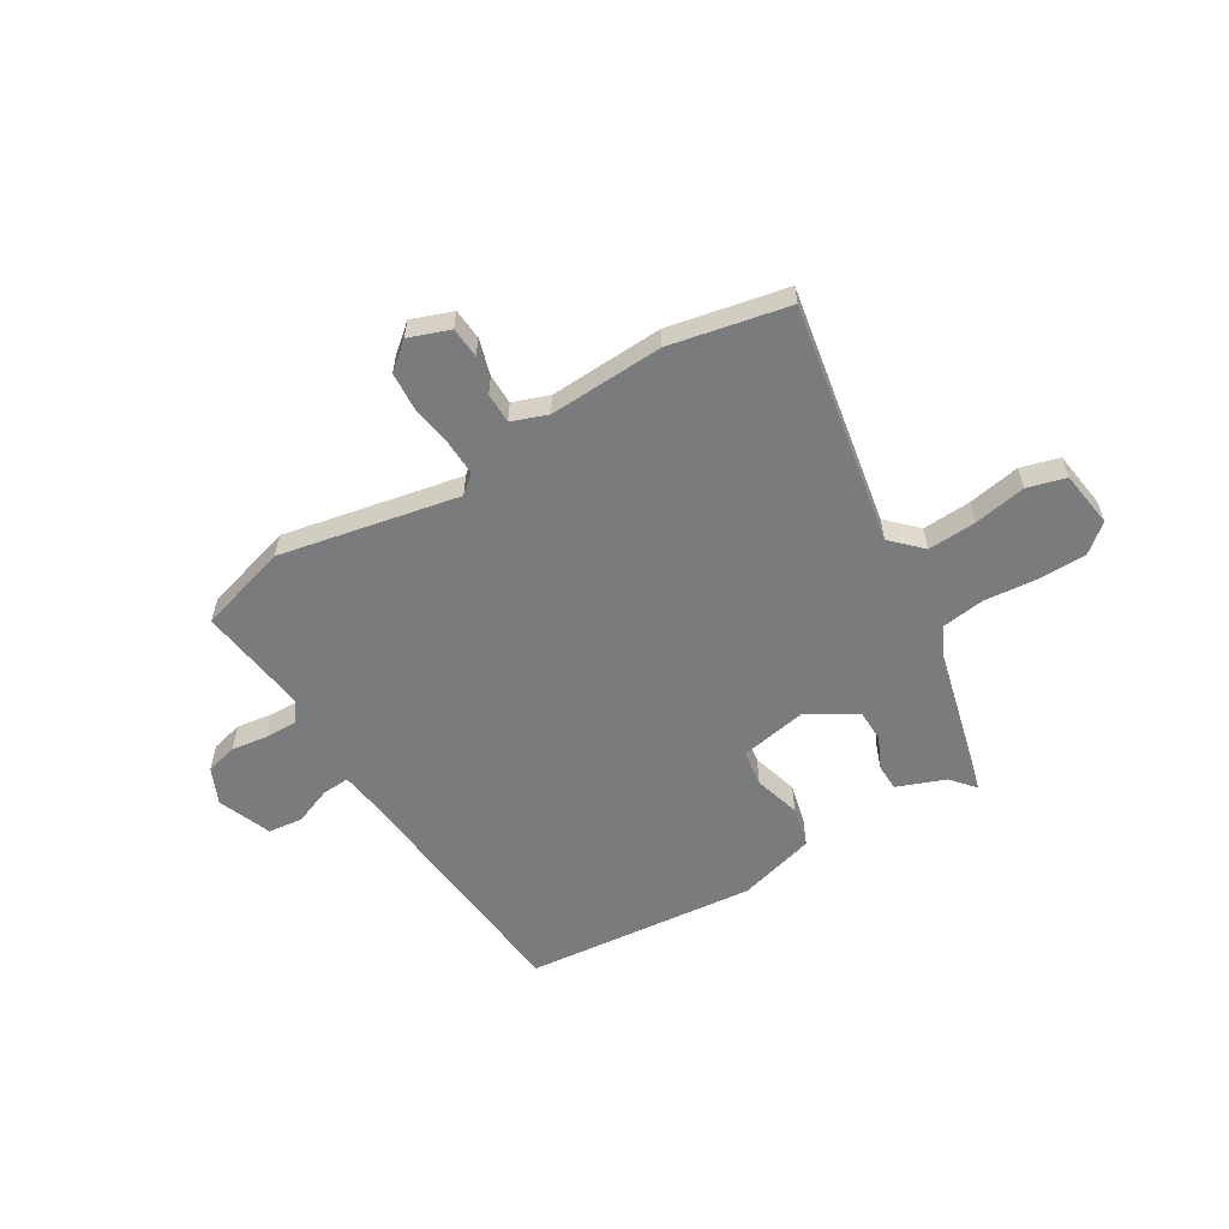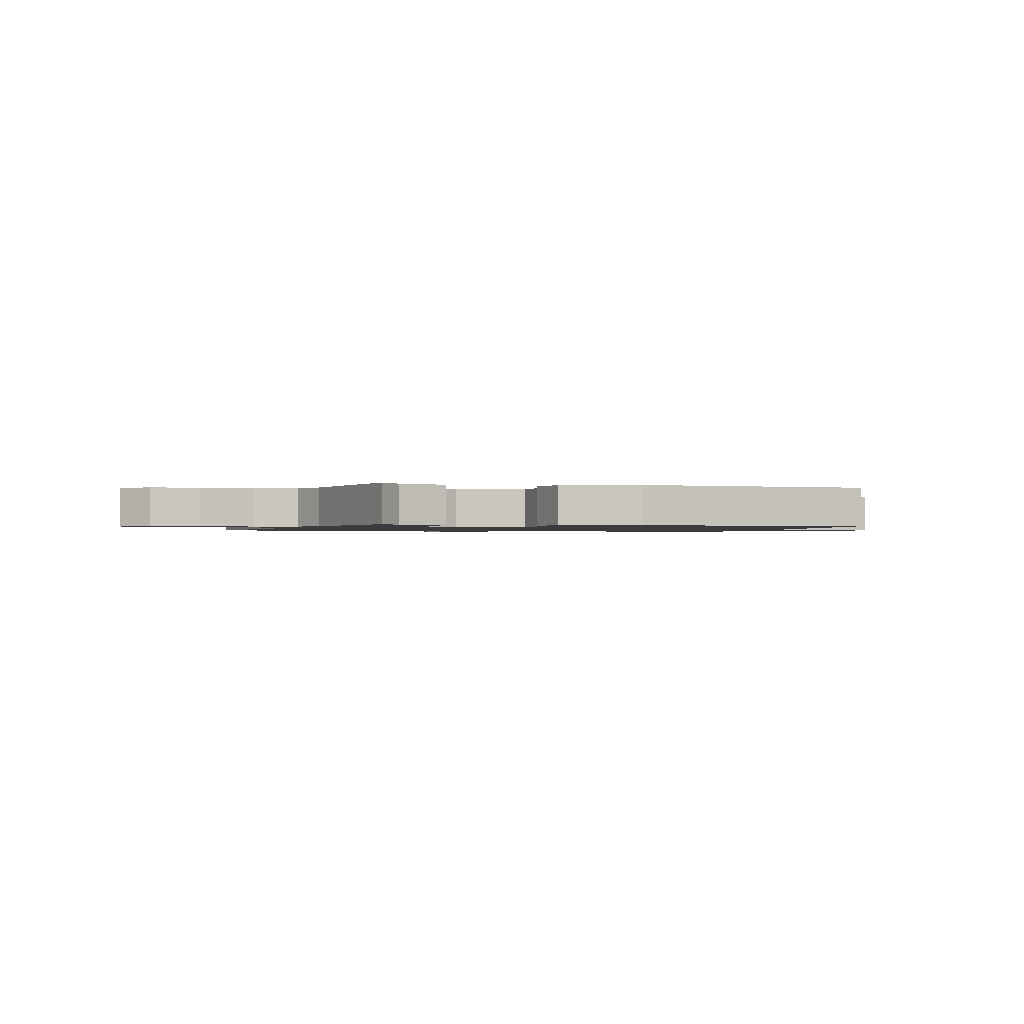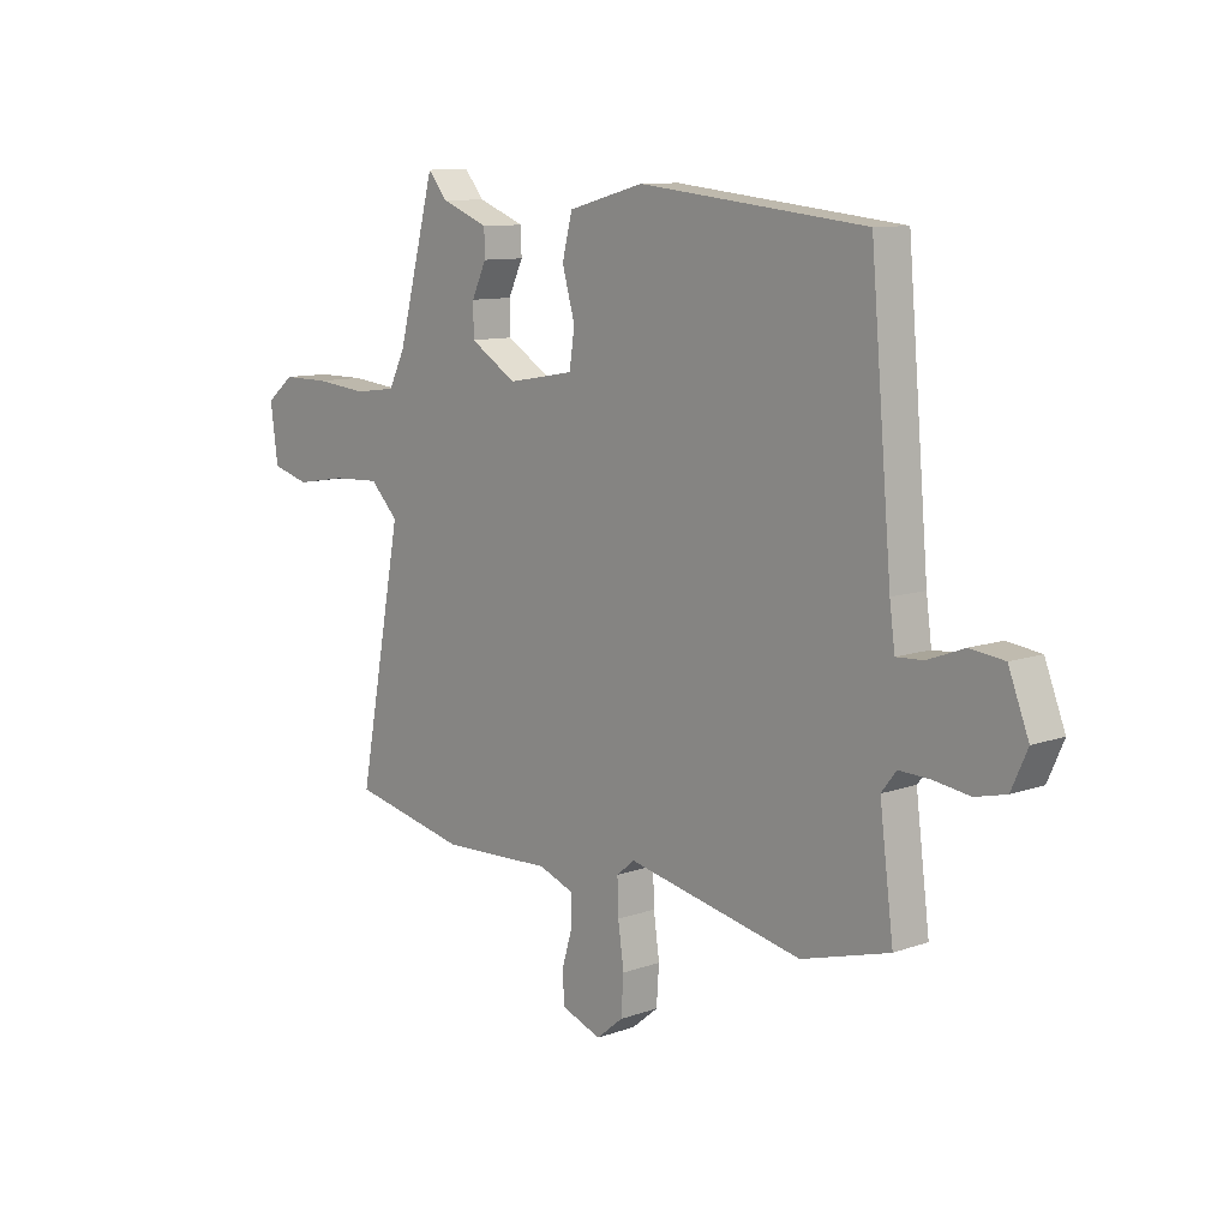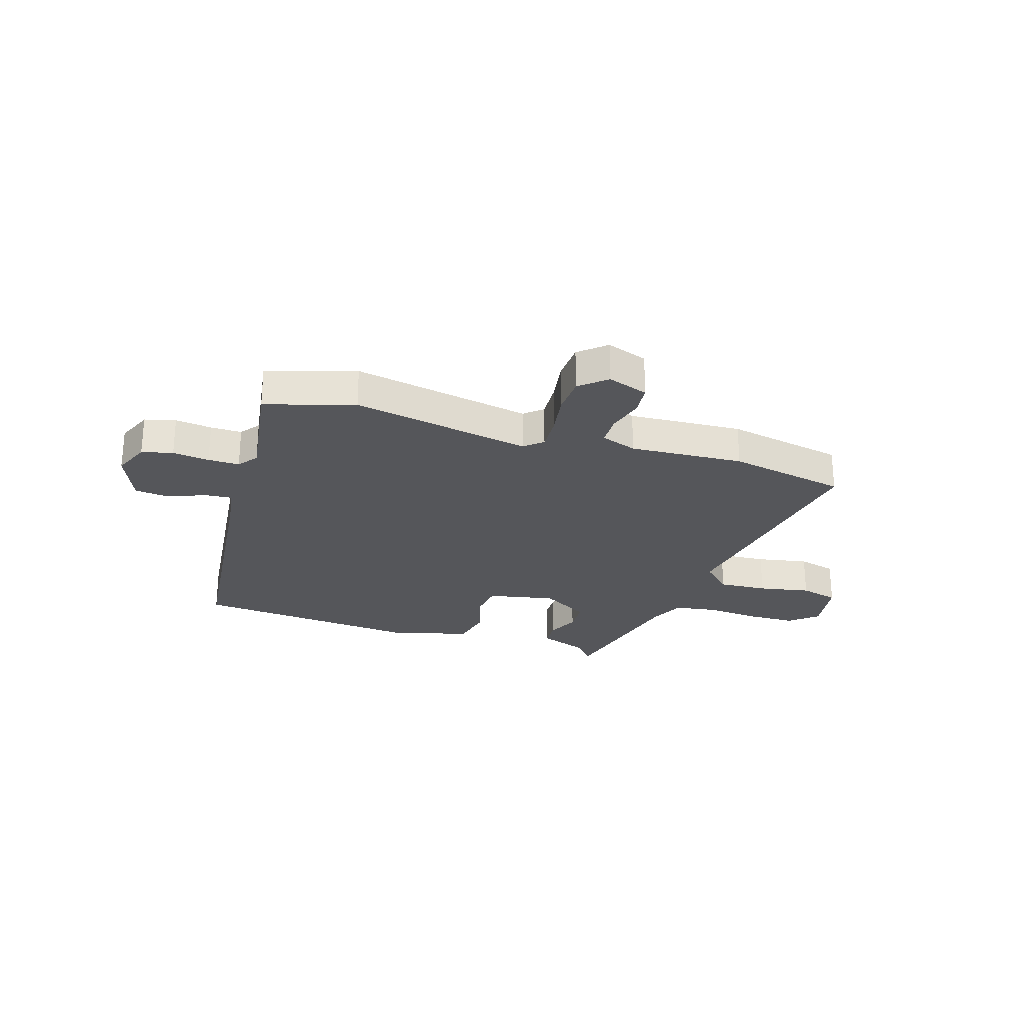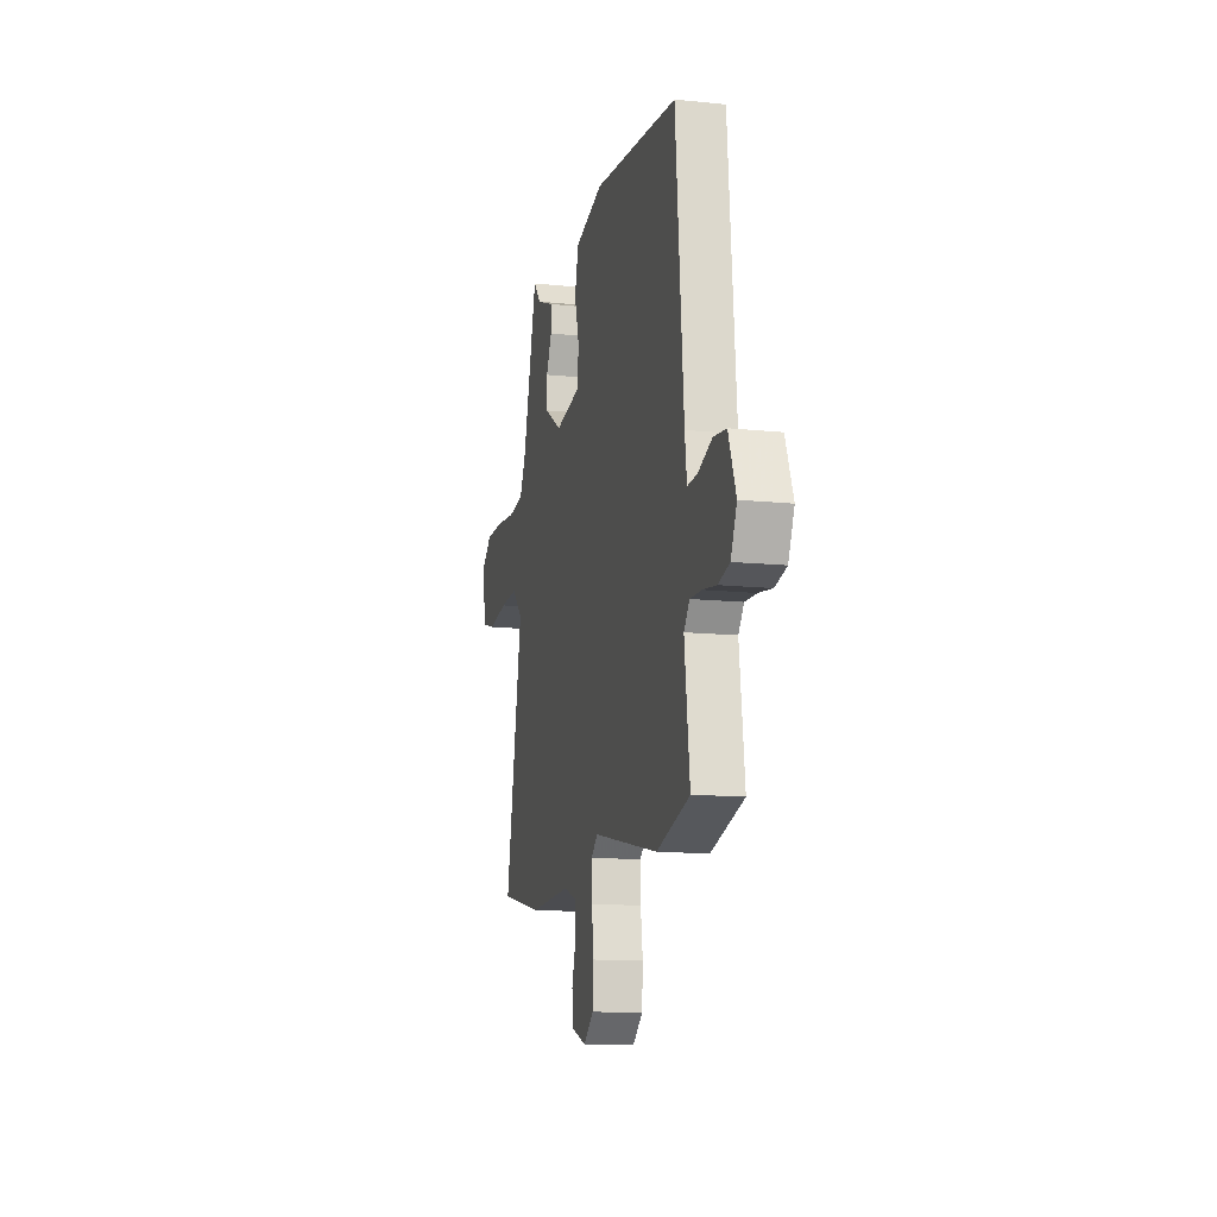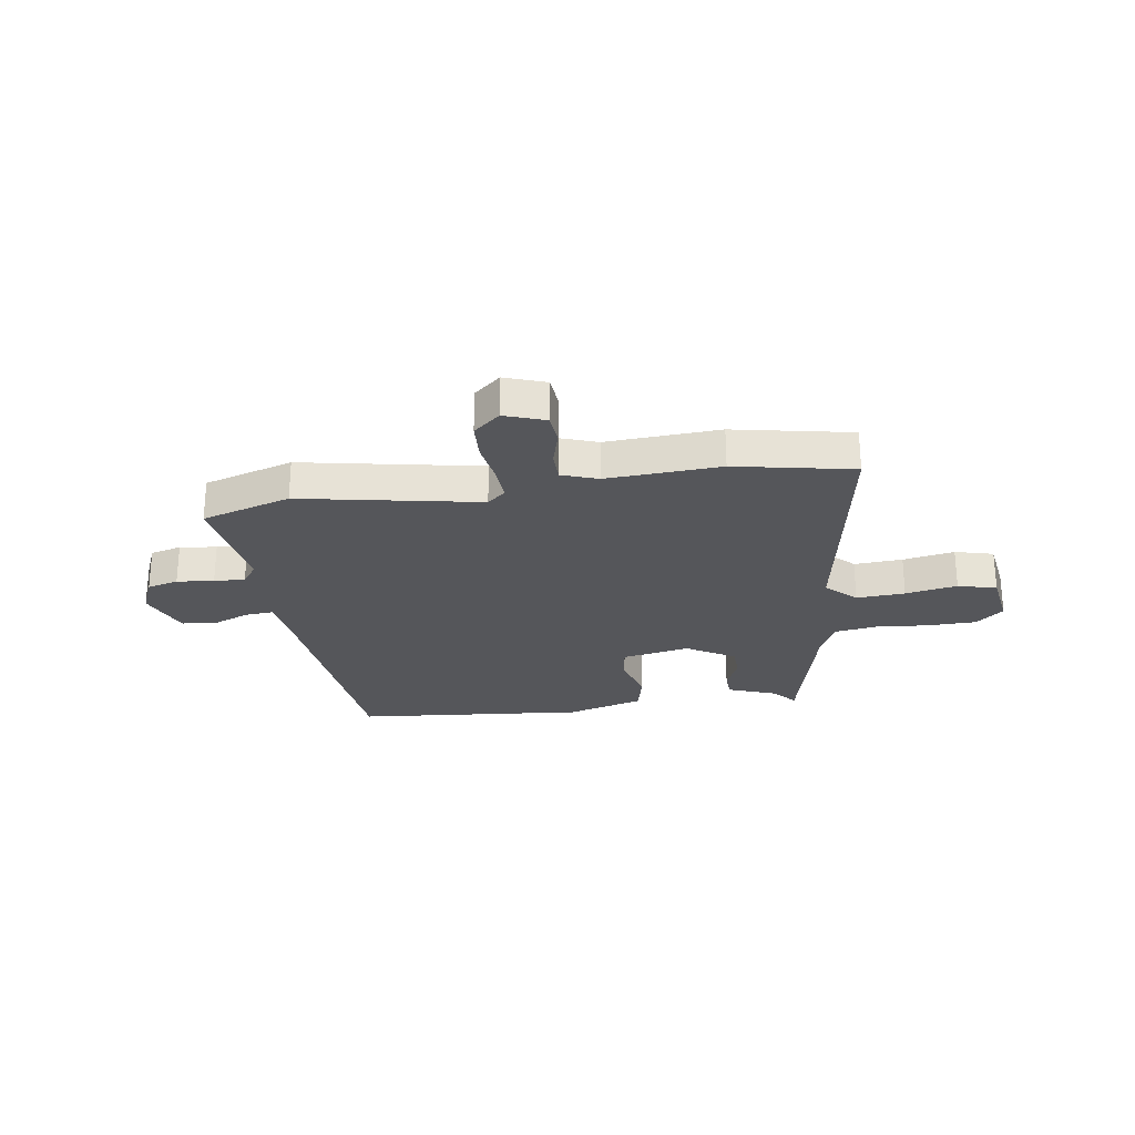
<metadata>
{"format":"obj","ext":"obj","renderer":"f3d","projection":"perspective","resolution":1024,"background":"white","views":[{"elev":-58.3,"azim":-148.4,"up":"+Y"},{"elev":-1.2,"azim":-13.1,"up":"+Y"},{"elev":10.2,"azim":47.9,"up":"+Z"},{"elev":-26.1,"azim":163.7,"up":"+Y"},{"elev":-13.1,"azim":76.6,"up":"+Z"},{"elev":-26.1,"azim":-170.4,"up":"+Y"}]}
</metadata>
<code>
v -0.412 0.07 0.497
v -0.375 0.07 0.453
v -0.286 0.07 0.418
v -0.285 0.07 0.369
v -0.313 0.07 0.31
v -0.312 0.07 0.251
v -0.224 0.07 0.196
v -0.098 0.07 0.218
v -0.088 0.07 0.285
v -0.112 0.07 0.371
v -0.093 0.07 0.446
v 0.05 0.07 0.484
v 0.477 0.07 0.437
v 0.517 0.07 -0.026
v 0.527 0.07 -0.102
v 0.578 0.07 -0.099
v 0.647 0.07 -0.073
v 0.711 0.07 -0.081
v 0.749 0.07 -0.179
v 0.719 0.07 -0.246
v 0.661 0.07 -0.26
v 0.593 0.07 -0.25
v 0.535 0.07 -0.248
v 0.507 0.07 -0.284
v 0.533 0.07 -0.491
v 0.367 0.07 -0.538
v 0.037 0.07 -0.469
v 0.003 0.07 -0.497
v 0.005 0.07 -0.562
v 0.016 0.07 -0.64
v 0.011 0.07 -0.711
v -0.039 0.07 -0.752
v -0.114 0.07 -0.724
v -0.118 0.07 -0.667
v -0.098 0.07 -0.6
v -0.098 0.07 -0.544
v -0.164 0.07 -0.519
v -0.375 0.07 -0.527
v -0.593 0.07 -0.48
v -0.509 0.07 -0.036
v -0.562 0.07 0.018
v -0.652 0.07 0.014
v -0.748 0.07 -0.002
v -0.819 0.07 0.018
v -0.833 0.07 0.123
v -0.781 0.07 0.165
v -0.692 0.07 0.165
v -0.593 0.07 0.155
v -0.514 0.07 0.165
v -0.483 0.07 0.228
v -0.412 0 0.497
v -0.375 0 0.453
v -0.286 0 0.418
v -0.285 0 0.369
v -0.313 0 0.31
v -0.312 0 0.251
v -0.224 0 0.196
v -0.098 0 0.218
v -0.088 0 0.285
v -0.112 0 0.371
v -0.093 0 0.446
v 0.05 0 0.484
v 0.477 0 0.437
v 0.517 0 -0.026
v 0.527 0 -0.102
v 0.578 0 -0.099
v 0.647 0 -0.073
v 0.711 0 -0.081
v 0.749 0 -0.179
v 0.719 0 -0.246
v 0.661 0 -0.26
v 0.593 0 -0.25
v 0.535 0 -0.248
v 0.507 0 -0.284
v 0.533 0 -0.491
v 0.367 0 -0.538
v 0.037 0 -0.469
v 0.003 0 -0.497
v 0.005 0 -0.562
v 0.016 0 -0.64
v 0.011 0 -0.711
v -0.039 0 -0.752
v -0.114 0 -0.724
v -0.118 0 -0.667
v -0.098 0 -0.6
v -0.098 0 -0.544
v -0.164 0 -0.519
v -0.375 0 -0.527
v -0.593 0 -0.48
v -0.509 0 -0.036
v -0.562 0 0.018
v -0.652 0 0.014
v -0.748 0 -0.002
v -0.819 0 0.018
v -0.833 0 0.123
v -0.781 0 0.165
v -0.692 0 0.165
v -0.593 0 0.155
v -0.514 0 0.165
v -0.483 0 0.228
f 45 46 47 48
f 45 48 49
f 42 43 44 45
f 41 42 45 49
f 40 41 49 50
f 37 38 39 40
f 36 37 40 50
f 32 33 34 35
f 32 35 36
f 29 30 31 32
f 28 29 32 36
f 27 28 36 50
f 24 25 26 27
f 23 24 27 50
f 19 20 21 22
f 16 17 18 19
f 15 16 19 22
f 11 12 13 14
f 9 10 11 14
f 8 9 14 15
f 7 8 15 22
f 2 3 4 5
f 2 5 6
f 1 2 6
f 50 1 6
f 7 22 23 50
f 6 7 50
f 98 97 96 95
f 99 98 95
f 95 94 93 92
f 99 95 92 91
f 100 99 91 90
f 90 89 88 87
f 100 90 87 86
f 85 84 83 82
f 86 85 82
f 82 81 80 79
f 86 82 79 78
f 100 86 78 77
f 77 76 75 74
f 100 77 74 73
f 72 71 70 69
f 69 68 67 66
f 72 69 66 65
f 64 63 62 61
f 64 61 60 59
f 65 64 59 58
f 72 65 58 57
f 55 54 53 52
f 56 55 52
f 56 52 51
f 56 51 100
f 100 73 72 57
f 100 57 56
f 1 51 52 2
f 2 52 53 3
f 3 53 54 4
f 4 54 55 5
f 5 55 56 6
f 6 56 57 7
f 7 57 58 8
f 8 58 59 9
f 9 59 60 10
f 10 60 61 11
f 11 61 62 12
f 12 62 63 13
f 13 63 64 14
f 14 64 65 15
f 15 65 66 16
f 16 66 67 17
f 17 67 68 18
f 18 68 69 19
f 19 69 70 20
f 20 70 71 21
f 21 71 72 22
f 22 72 73 23
f 23 73 74 24
f 24 74 75 25
f 25 75 76 26
f 26 76 77 27
f 27 77 78 28
f 28 78 79 29
f 29 79 80 30
f 30 80 81 31
f 31 81 82 32
f 32 82 83 33
f 33 83 84 34
f 34 84 85 35
f 35 85 86 36
f 36 86 87 37
f 37 87 88 38
f 38 88 89 39
f 39 89 90 40
f 40 90 91 41
f 41 91 92 42
f 42 92 93 43
f 43 93 94 44
f 44 94 95 45
f 45 95 96 46
f 46 96 97 47
f 47 97 98 48
f 48 98 99 49
f 49 99 100 50
f 50 100 51 1

</code>
